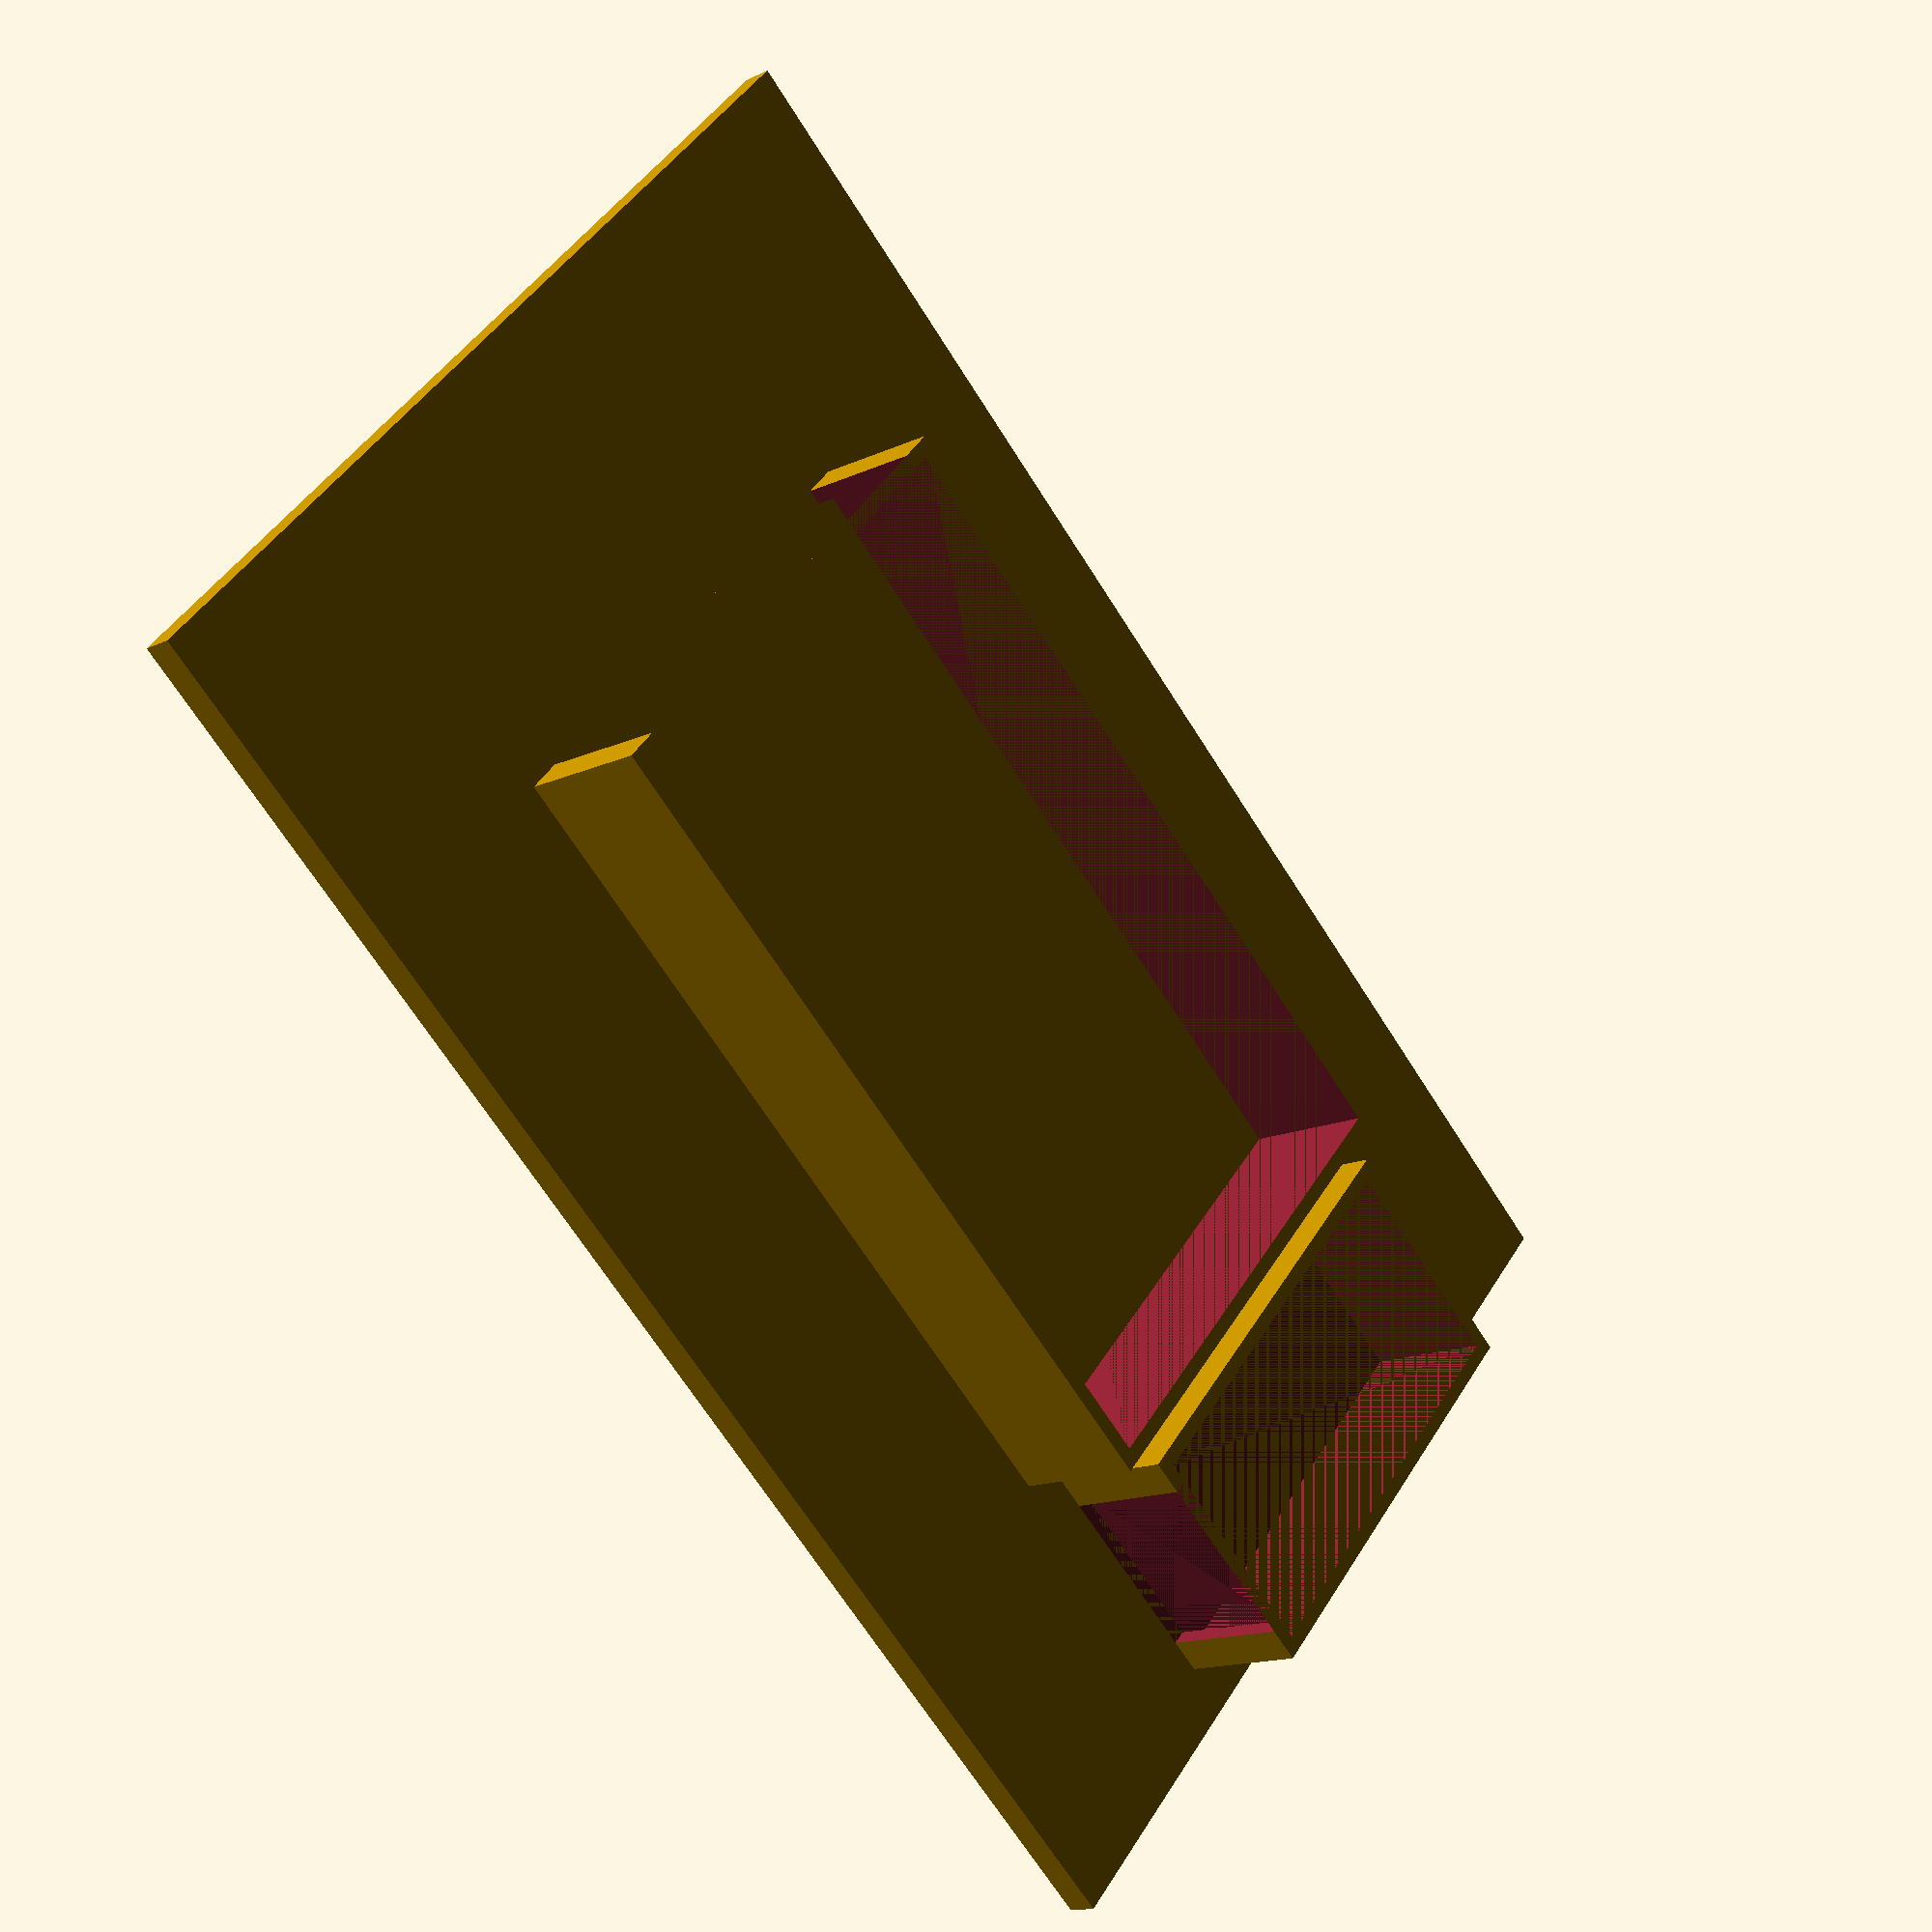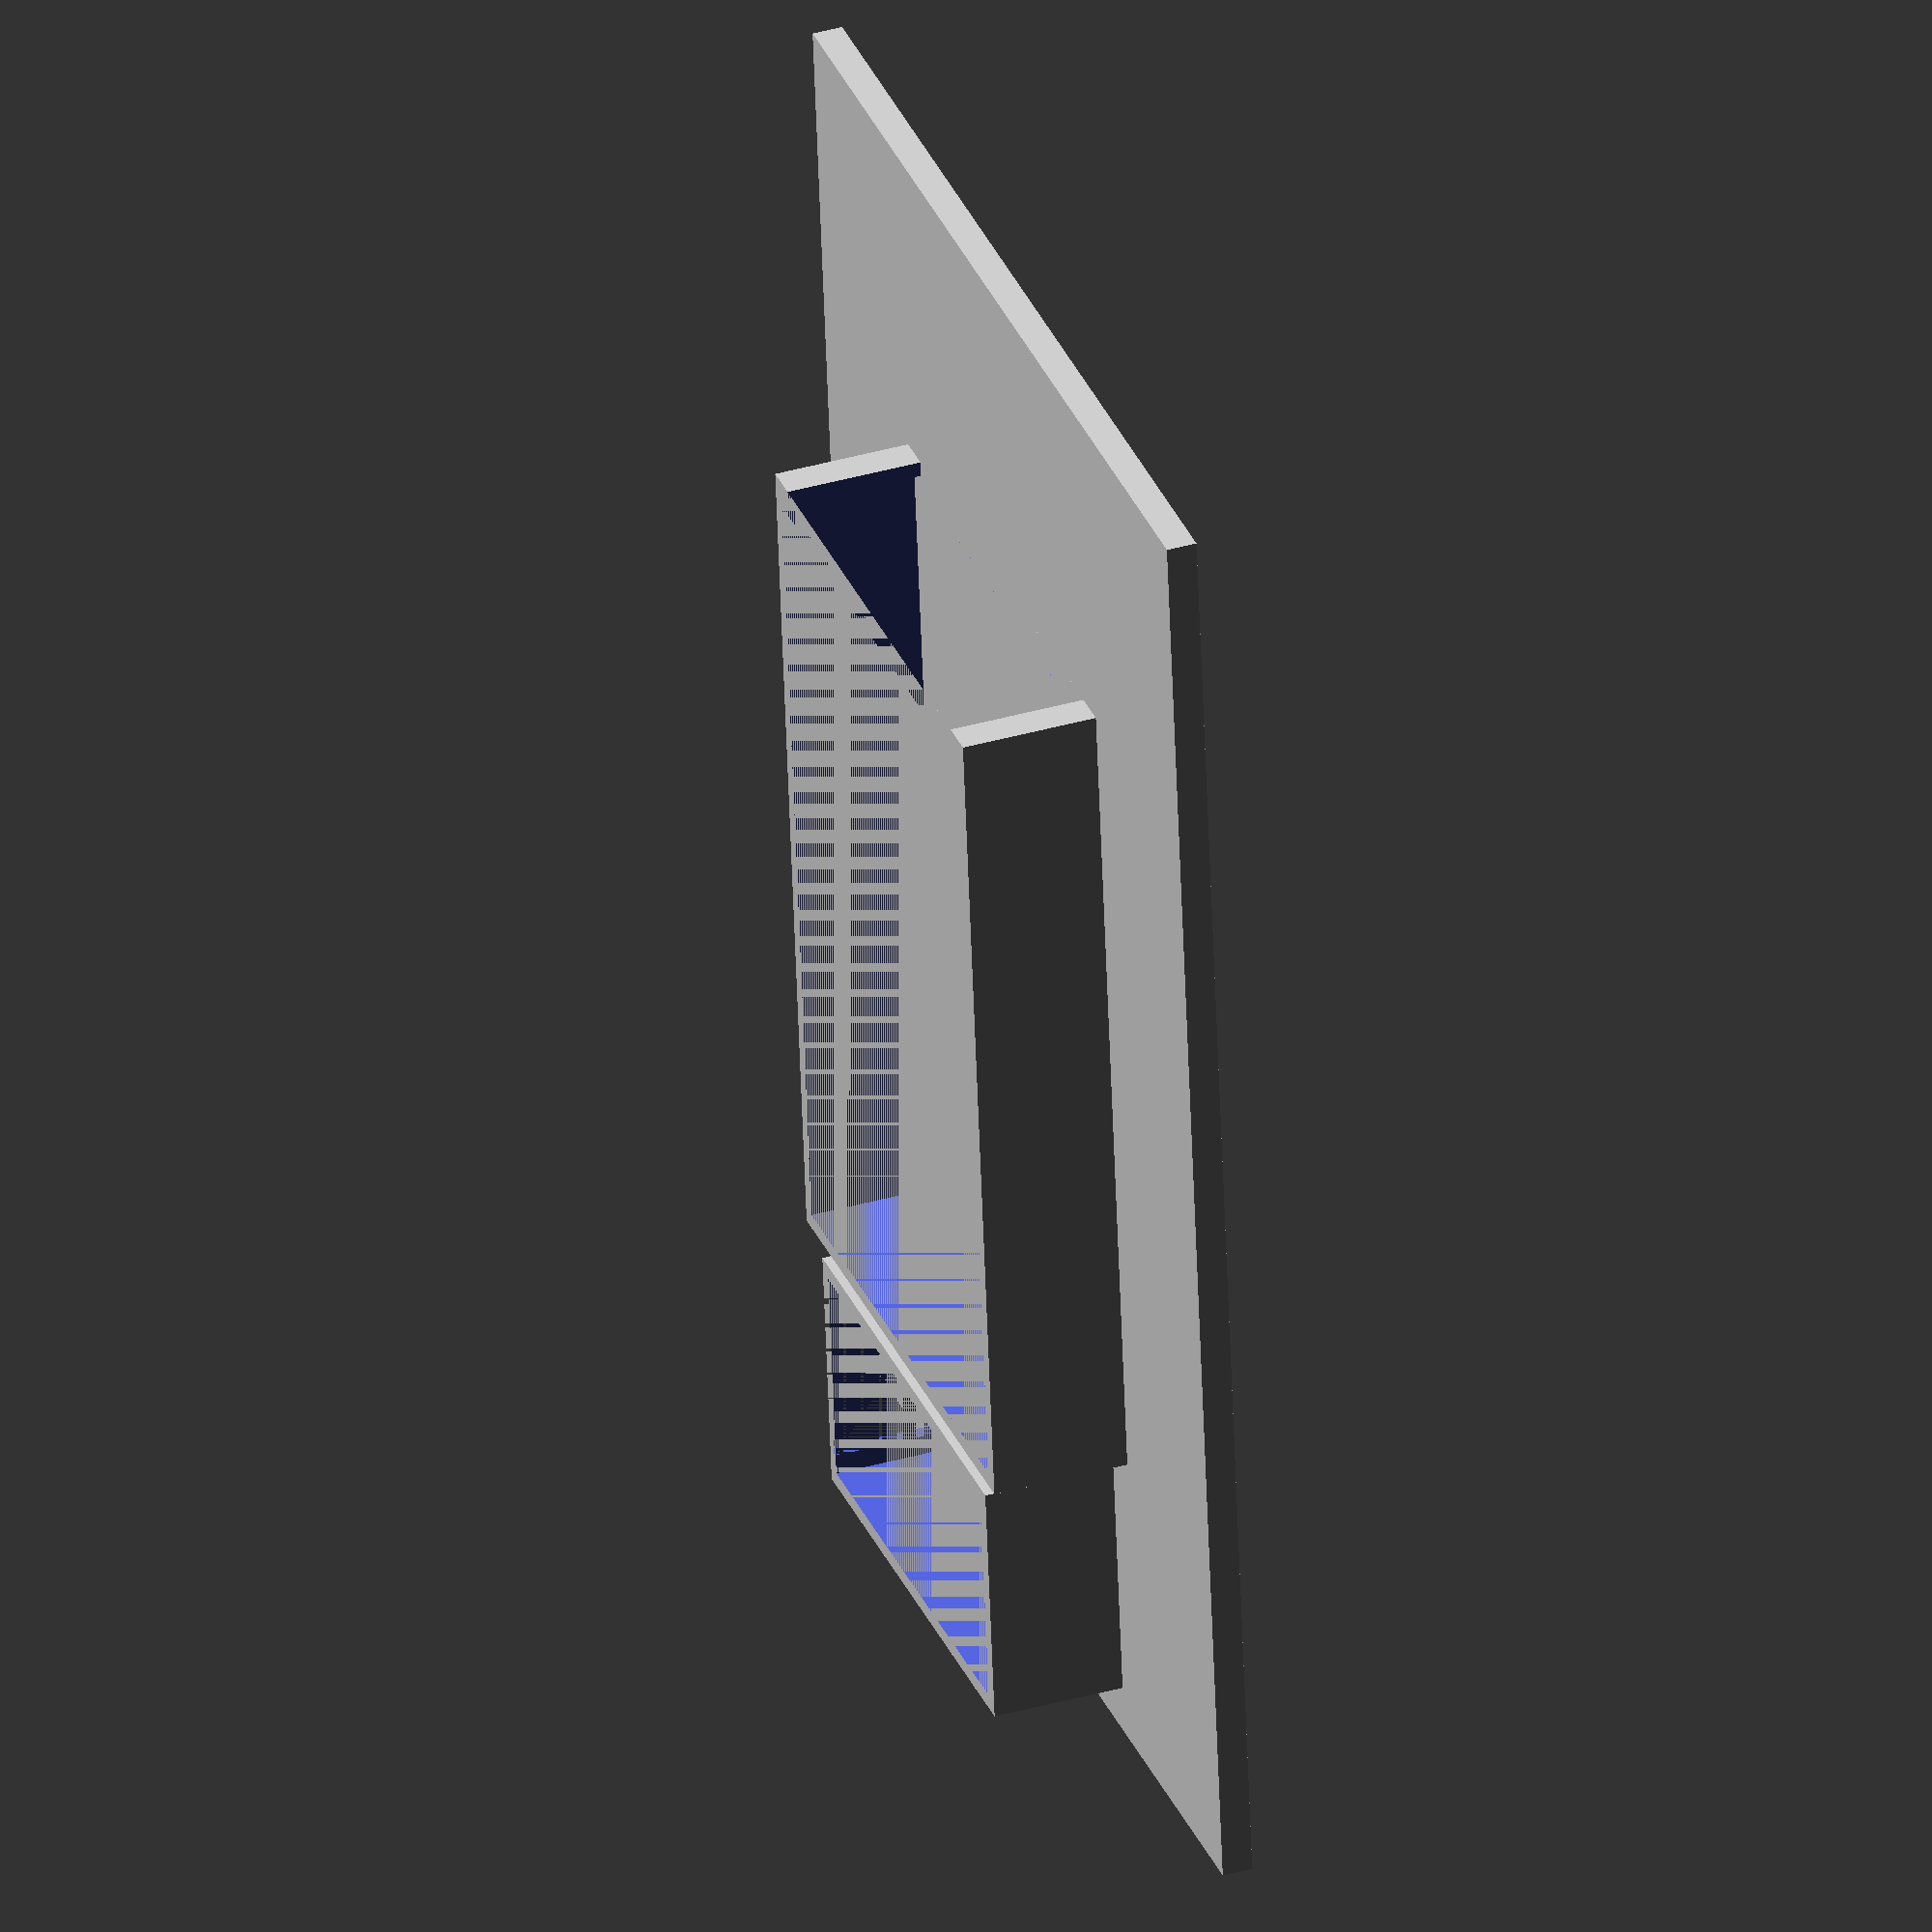
<openscad>
// Description: Quadcopter Baseplate for mounting 3DR Pixel Hawk and ORX R165X Reciver.
//              For use with similar plates to create a Quadcopter without arms.
// Authors: Leo Mahdessian
// 
// Licence:
// This work is licensed under the Creative Commons Attribution-NonCommercial-ShareAlike 4.0 International License. 
// To view a copy of this license, visit http://creativecommons.org/licenses/by-nc-sa/4.0/ or send a letter to Creative Commons, 444 Castro Street, Suite 900, Mountain View, California, 94041, USA.


//Sets Resolution
$fn = 30;

//Baseplate and Pixel Hawk holder
module plate(length, width, height) {
	cube([length, width, height]);
	
	difference(){
		difference() {
	
			translate([length/2, width/2, 7.75+1]) {
				cube([81.5+height, 50+height, 15.5], center=true);	
			}

			translate([length/2, width/2, 7.75+1]) {
				cube([81.5, 50, 15.5], center=true);
			}
		}
		
		translate([length/2+41, width/2, 7.75+1]) {
			cube([3, 46, 15.5], center=true);
		}
	}

}

//Orange Reciver Holder
module RCreceiver() {
	difference() {
		difference() {
			rotate(a = 90, v = [0,0,1]) {
				translate([50, -18, 9.75]) {
					cube([46, 25, 13], center = true); 
				}
			}

			rotate(a = 90, v = [0,0,1]) {
				translate([73, -18, 9.75]) {
					cube([3, 18, 13], center = true); 
				}
			}

		}

		rotate(a = 90, v = [0,0,1]) {
			translate([50, -18, 9.75]) {
				cube([43, 22, 13], center = true); 
			}
		}
	}
}

plate(150, 100, 3);
RCreceiver();

</openscad>
<views>
elev=194.5 azim=42.2 roll=224.2 proj=p view=solid
elev=322.0 azim=264.0 roll=70.1 proj=o view=solid
</views>
